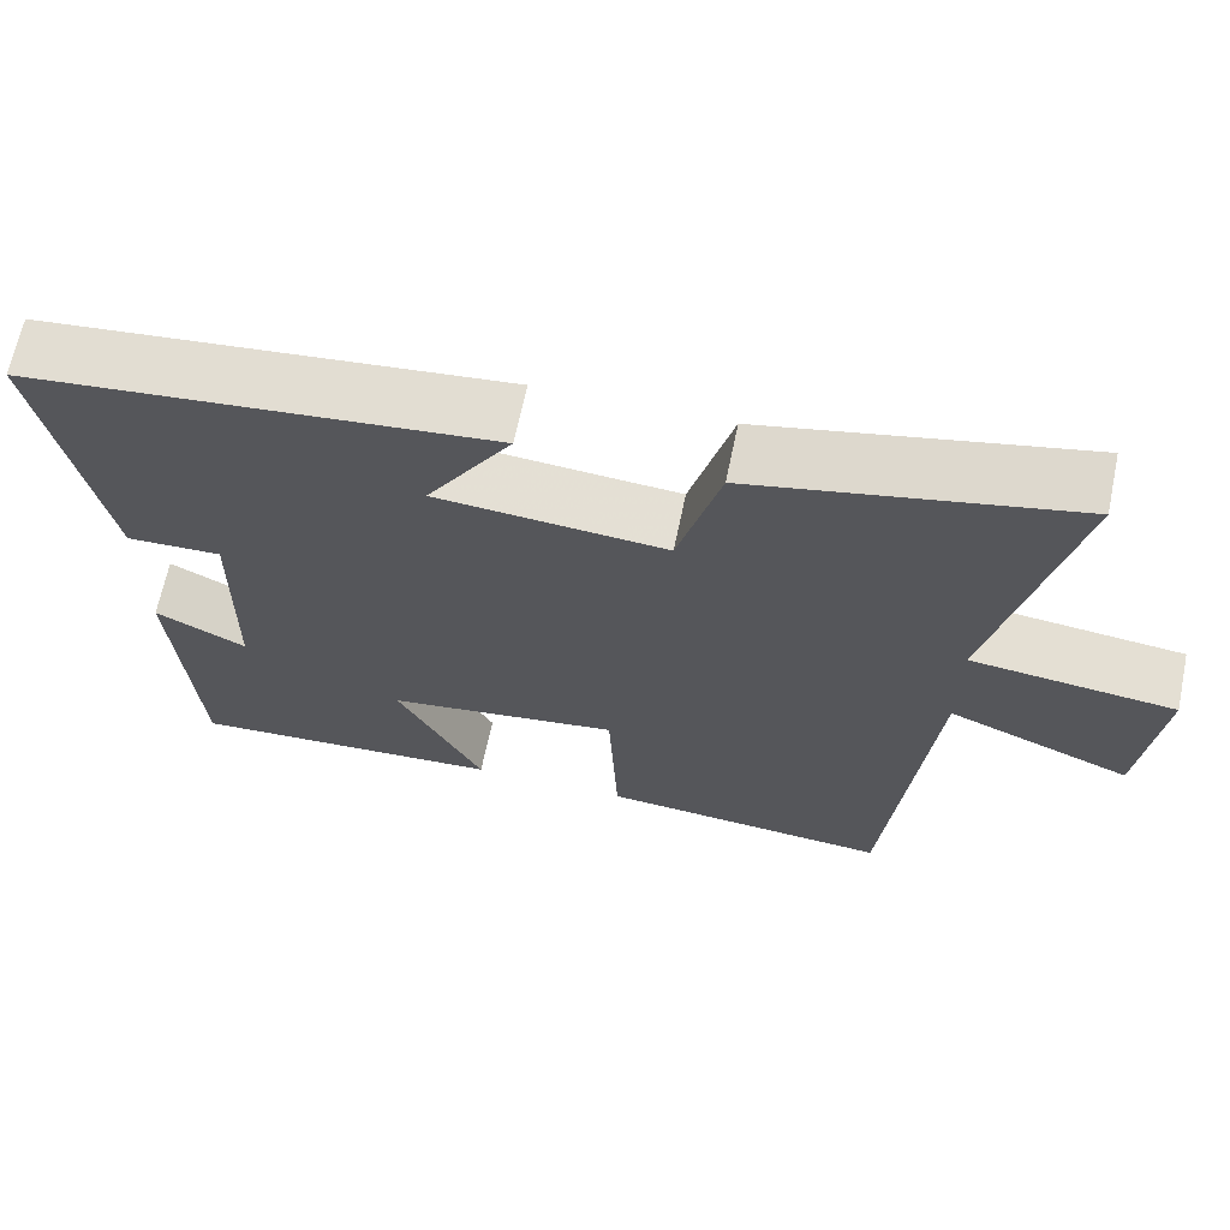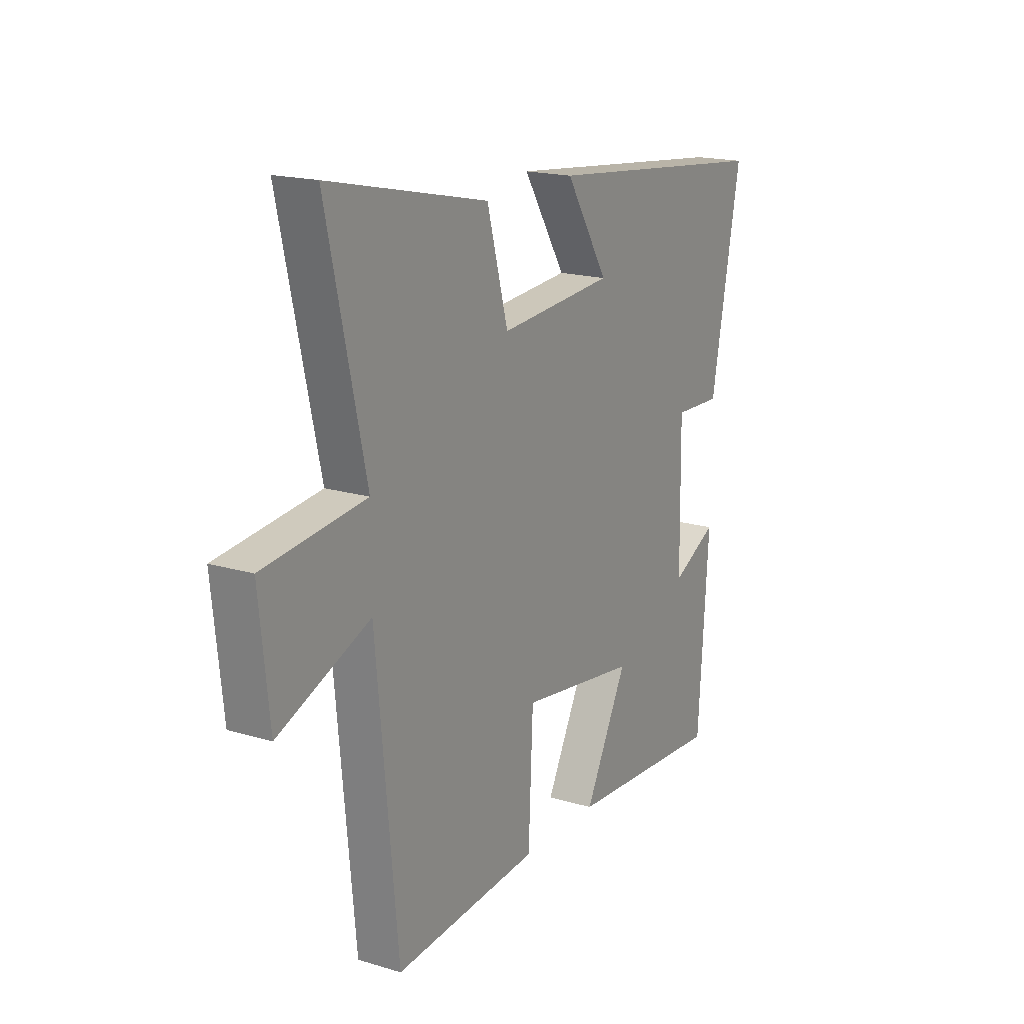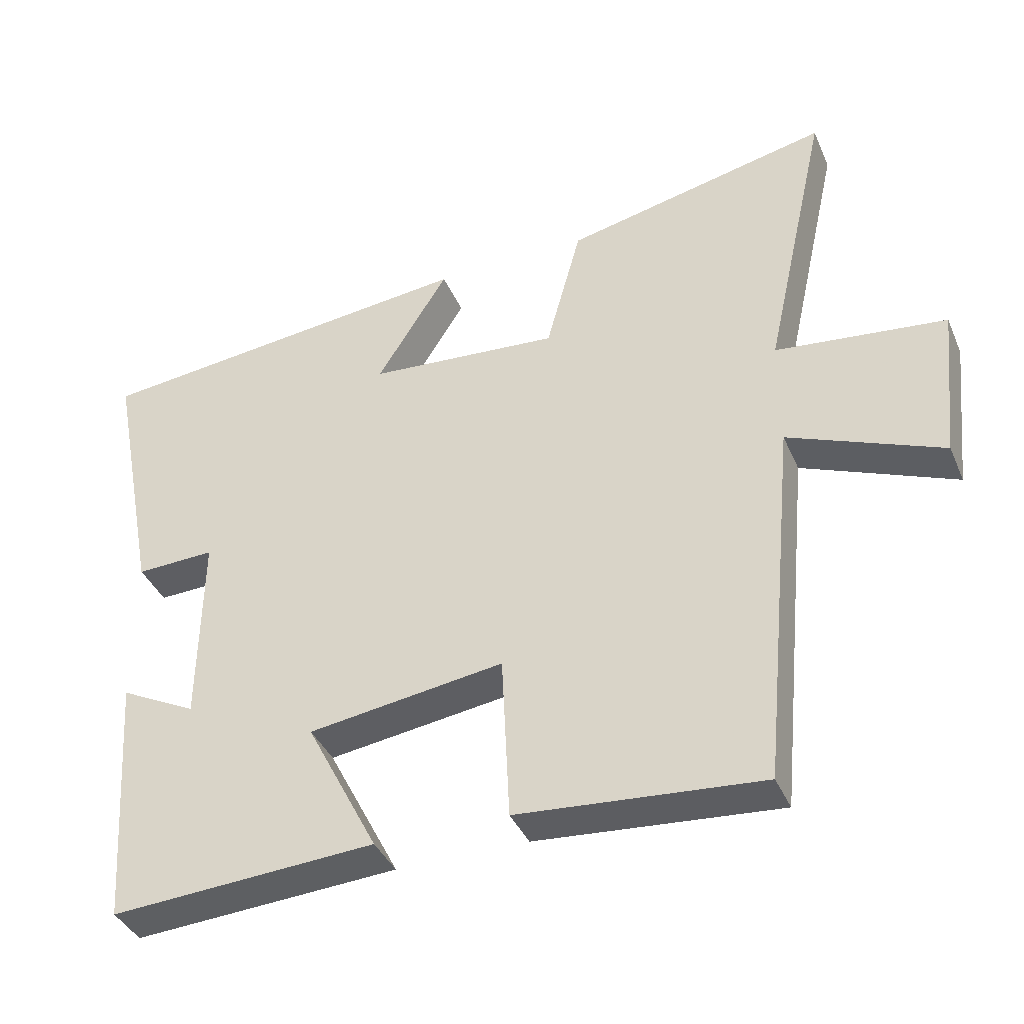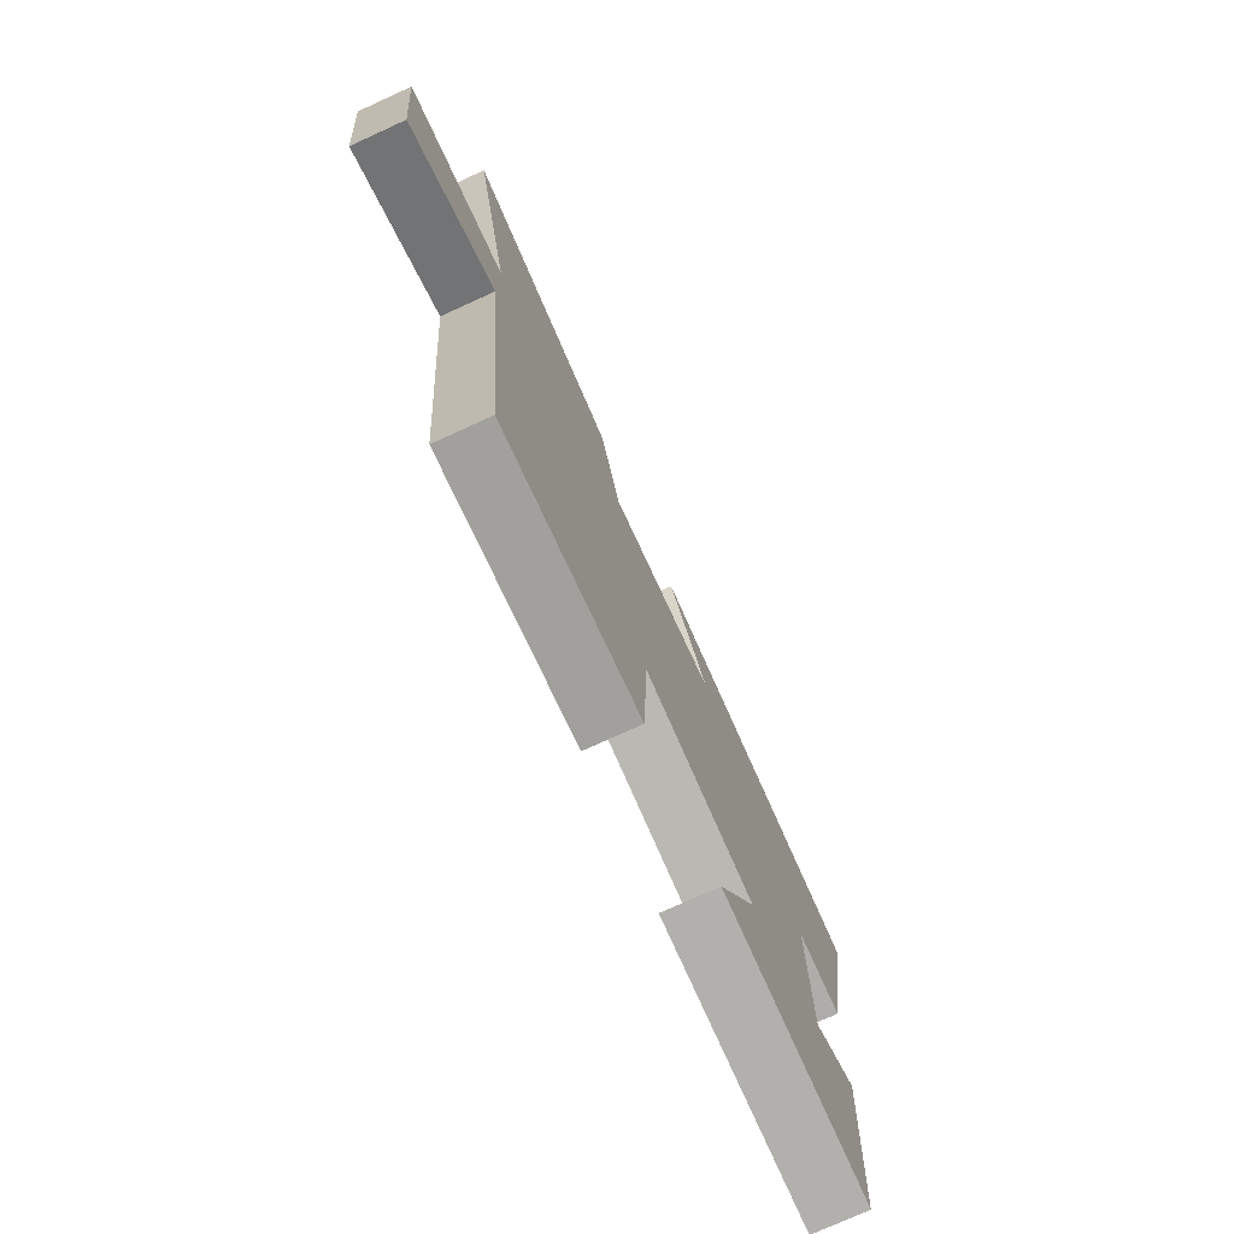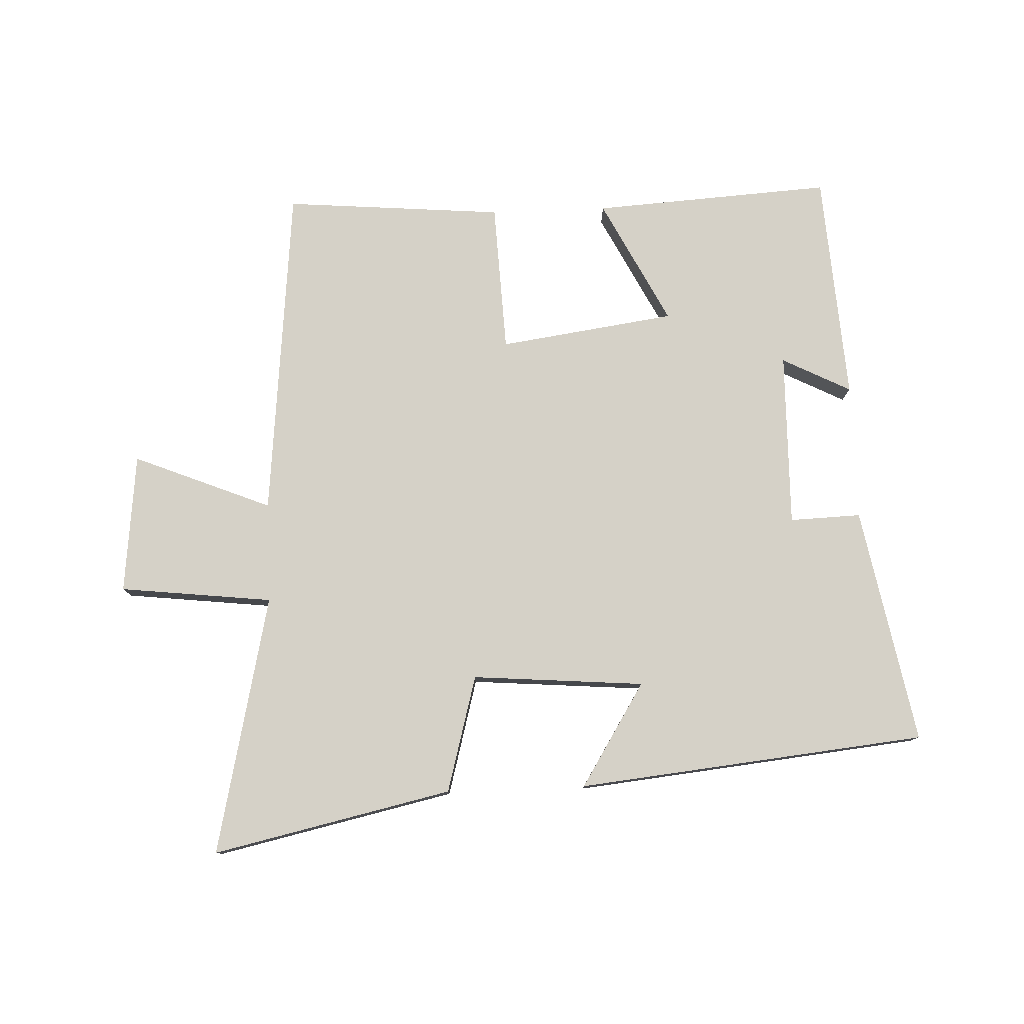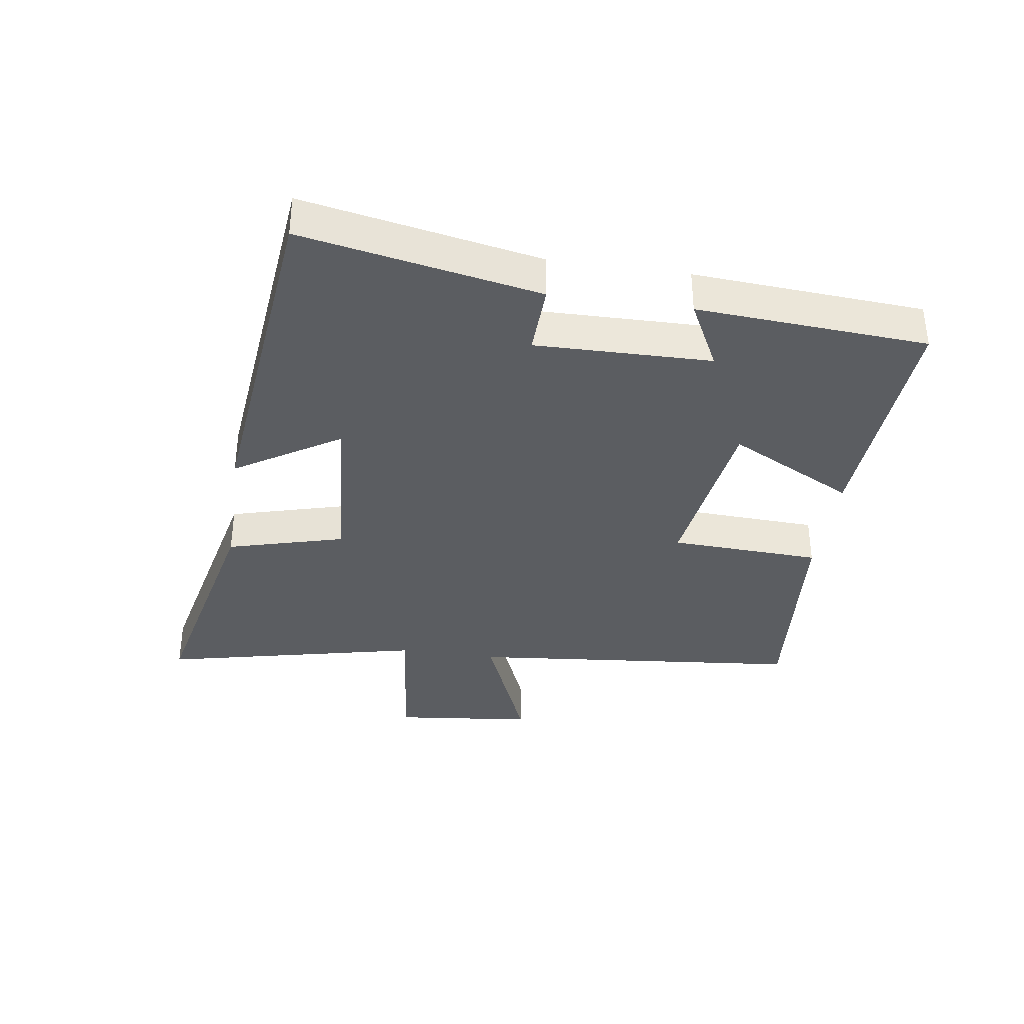
<metadata>
{"format":"obj","ext":"obj","renderer":"f3d","projection":"perspective","resolution":1024,"background":"white","views":[{"elev":66.2,"azim":-168.3,"up":"+Z"},{"elev":18.0,"azim":-59.6,"up":"+Z"},{"elev":-39.0,"azim":-158.1,"up":"+Z"},{"elev":-75.7,"azim":-65.5,"up":"+Z"},{"elev":78.7,"azim":-2.2,"up":"+Y"},{"elev":-36.2,"azim":81.7,"up":"+Y"}]}
</metadata>
<code>
v 0.572 0.07 0.441
v 0.5 0.07 0.063
v 0.386 0.07 0.067
v 0.39 0.07 -0.213
v 0.5 0.07 -0.157
v 0.475 0.07 -0.524
v 0.093 0.07 -0.5
v 0.196 0.07 -0.3
v -0.086 0.07 -0.26
v -0.097 0.07 -0.5
v -0.448 0.07 -0.529
v -0.5 0.07 0.008
v -0.721 0.07 -0.082
v -0.745 0.07 0.142
v -0.5 0.07 0.17
v -0.593 0.07 0.585
v -0.21 0.07 0.5
v -0.159 0.07 0.313
v 0.117 0.07 0.335
v 0.014 0.07 0.5
v 0.572 0 0.441
v 0.5 0 0.063
v 0.386 0 0.067
v 0.39 0 -0.213
v 0.5 0 -0.157
v 0.475 0 -0.524
v 0.093 0 -0.5
v 0.196 0 -0.3
v -0.086 0 -0.26
v -0.097 0 -0.5
v -0.448 0 -0.529
v -0.5 0 0.008
v -0.721 0 -0.082
v -0.745 0 0.142
v -0.5 0 0.17
v -0.593 0 0.585
v -0.21 0 0.5
v -0.159 0 0.313
v 0.117 0 0.335
v 0.014 0 0.5
f 19 20 1 2
f 18 19 2 3
f 15 16 17 18
f 15 18 3 4
f 12 13 14 15
f 12 15 4
f 9 10 11 12
f 8 9 12 4
f 7 8 4
f 4 5 6 7
f 22 21 40 39
f 23 22 39 38
f 38 37 36 35
f 24 23 38 35
f 35 34 33 32
f 24 35 32
f 32 31 30 29
f 24 32 29 28
f 24 28 27
f 27 26 25 24
f 1 21 22 2
f 2 22 23 3
f 3 23 24 4
f 4 24 25 5
f 5 25 26 6
f 6 26 27 7
f 7 27 28 8
f 8 28 29 9
f 9 29 30 10
f 10 30 31 11
f 11 31 32 12
f 12 32 33 13
f 13 33 34 14
f 14 34 35 15
f 15 35 36 16
f 16 36 37 17
f 17 37 38 18
f 18 38 39 19
f 19 39 40 20
f 20 40 21 1

</code>
